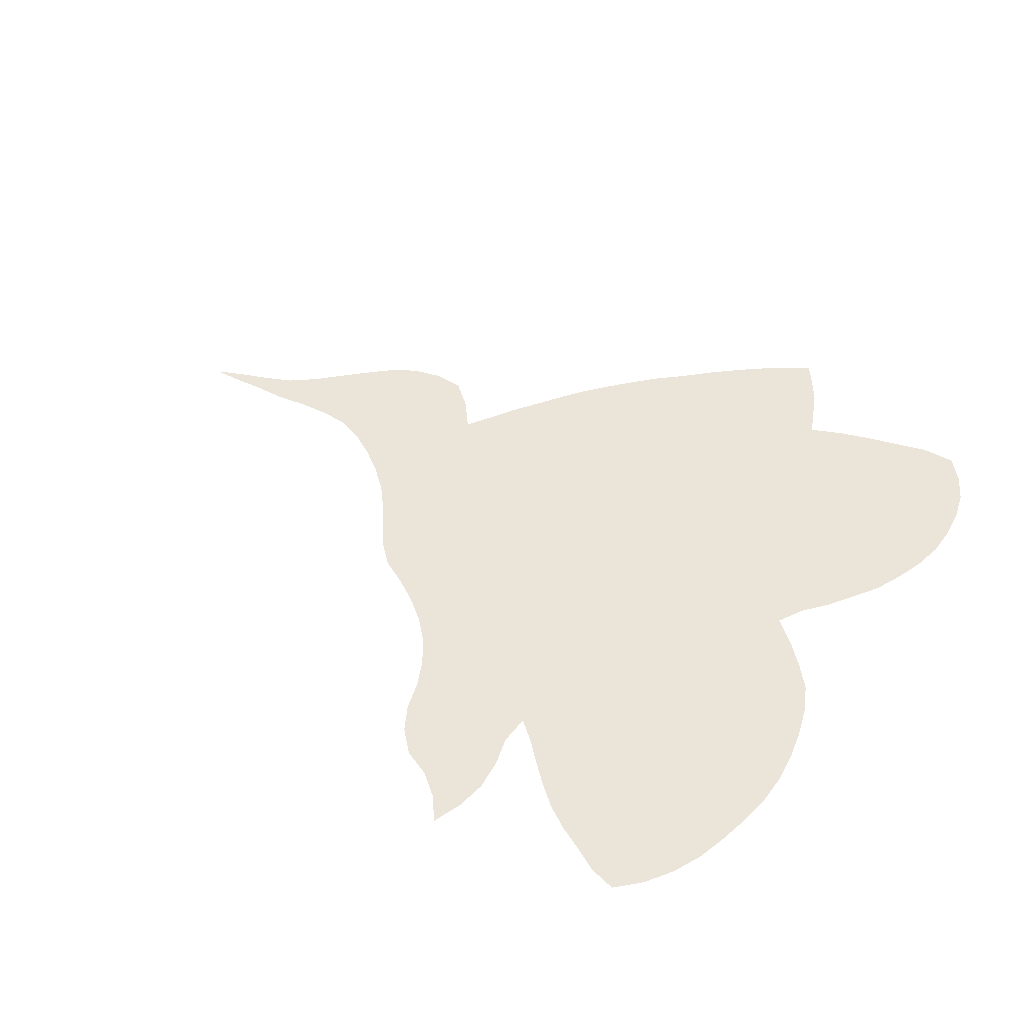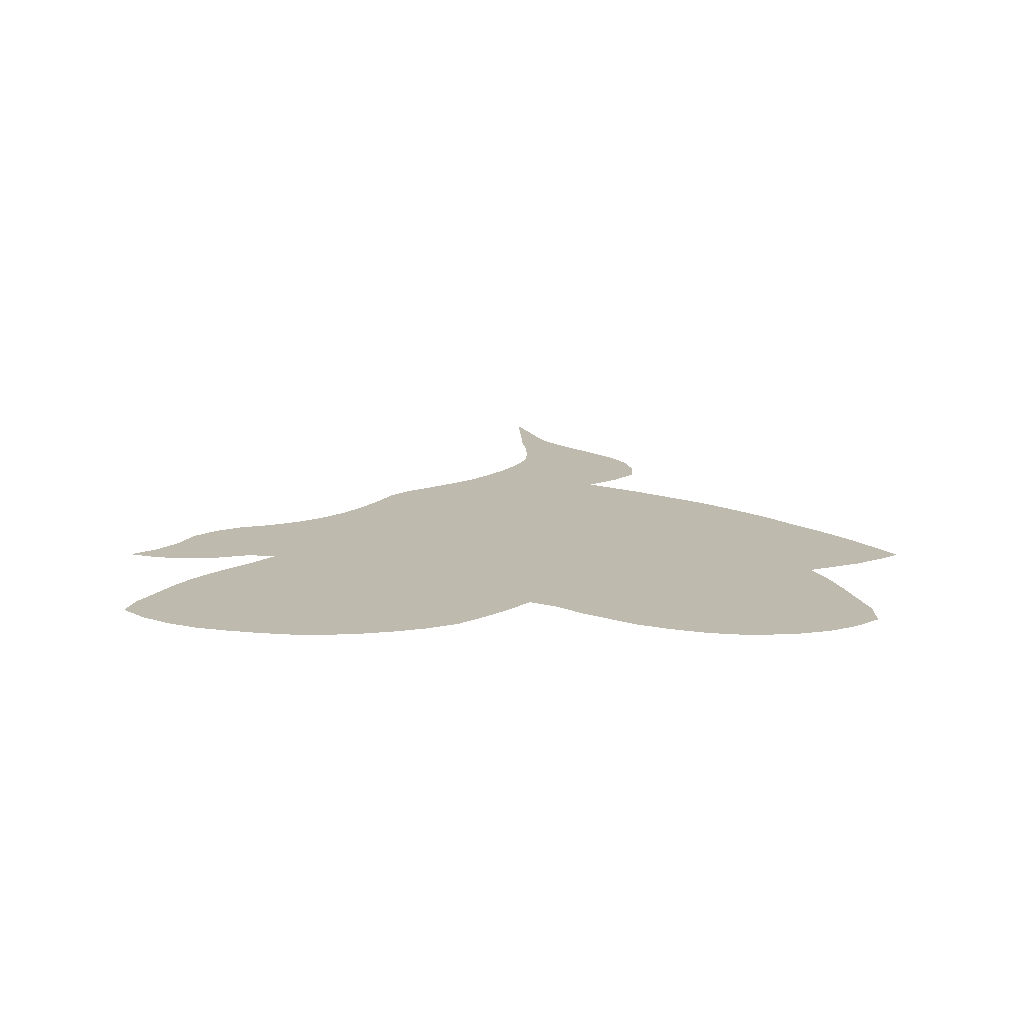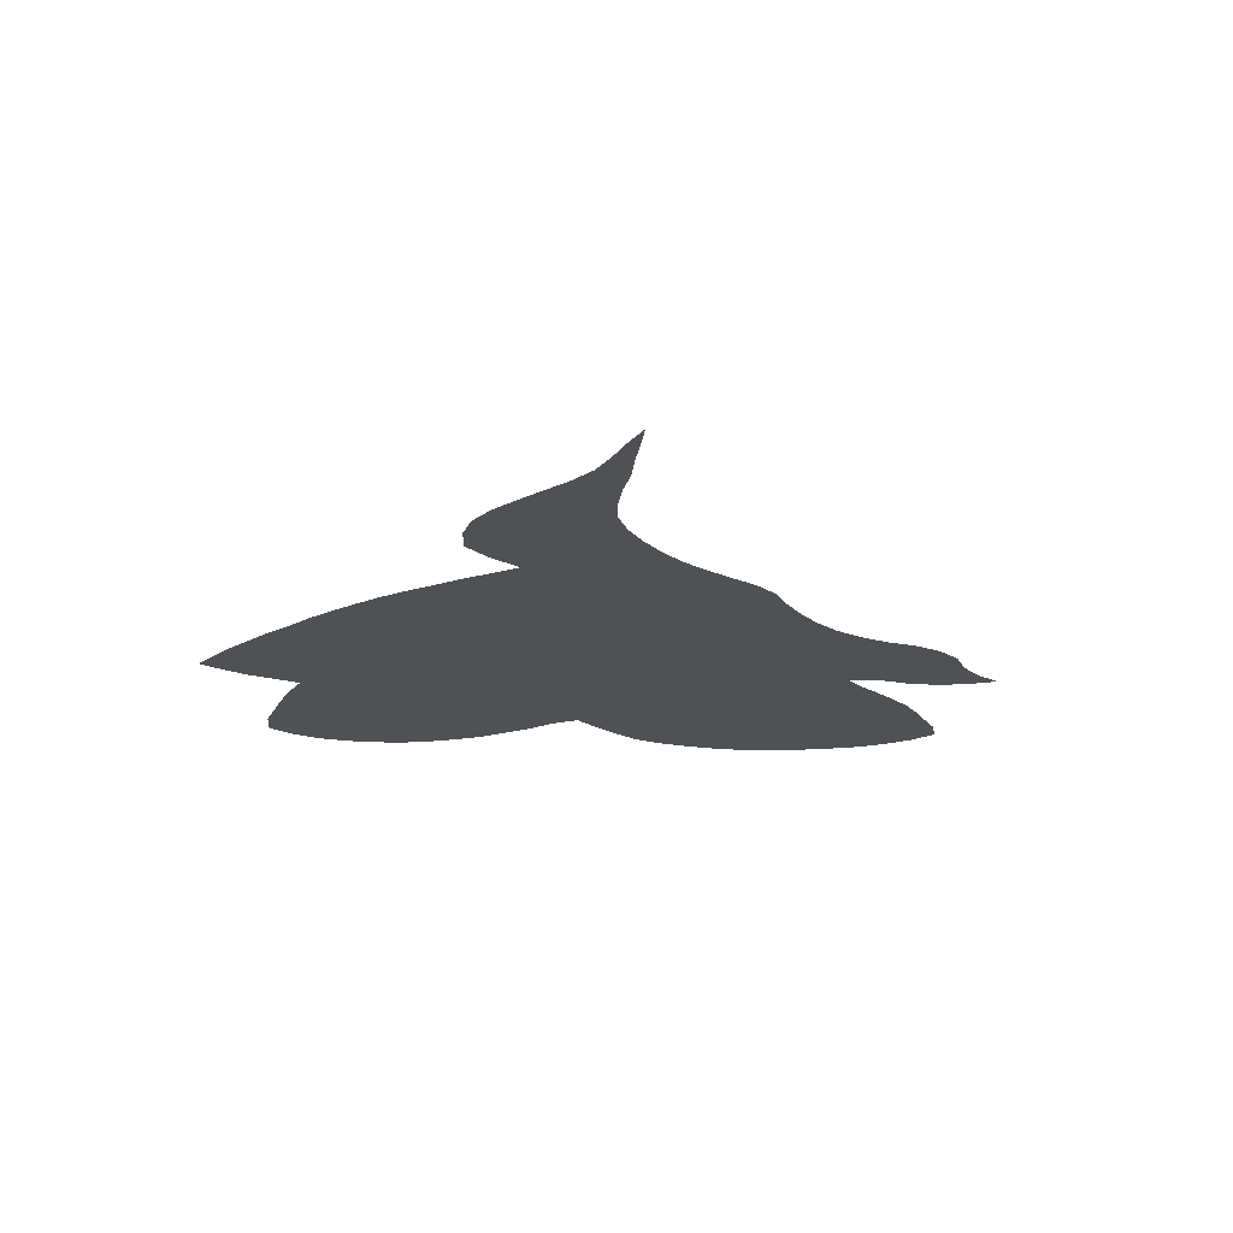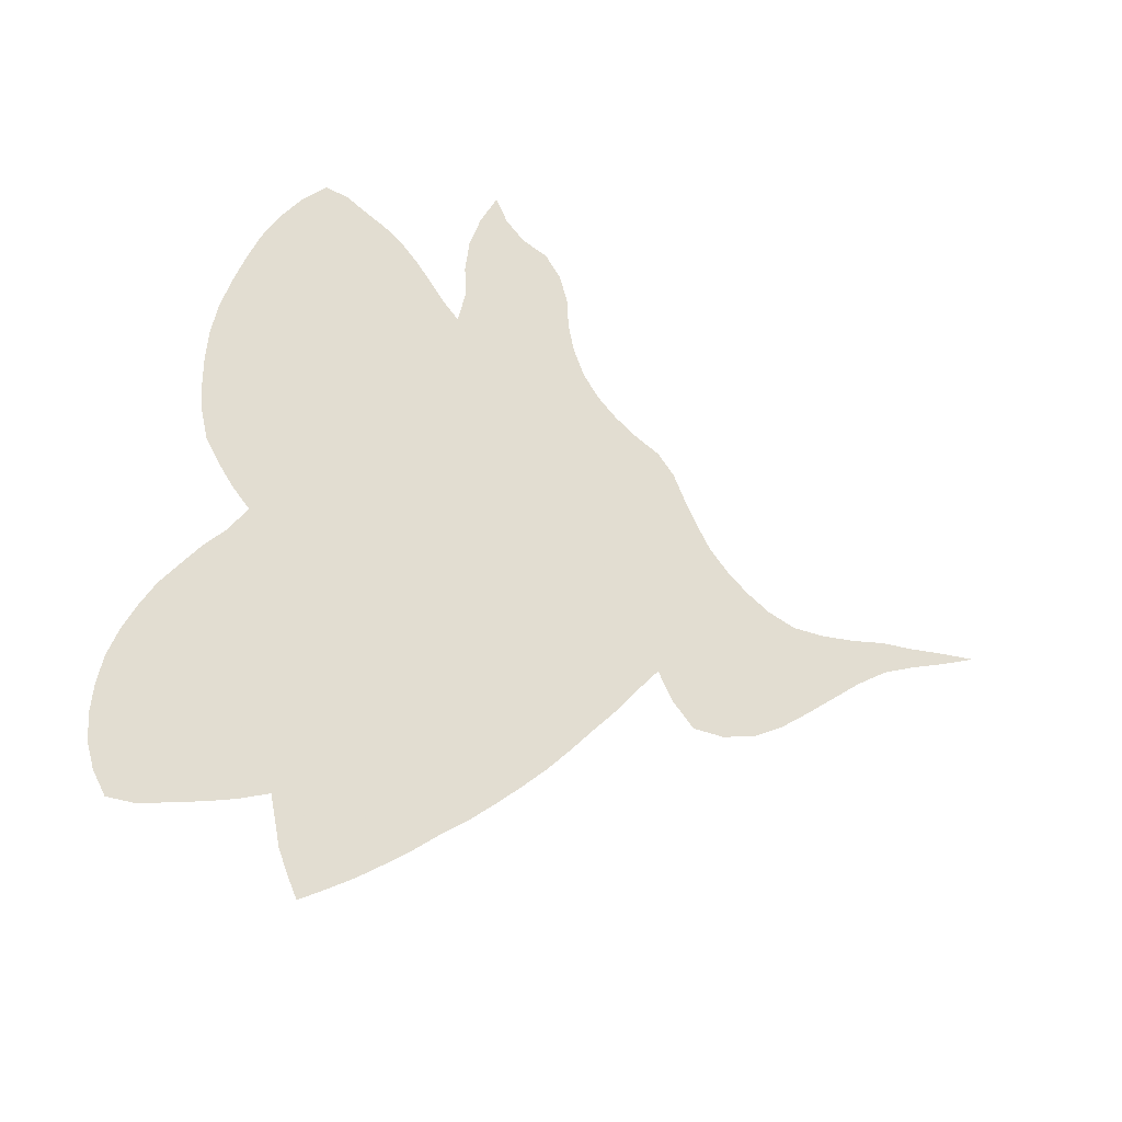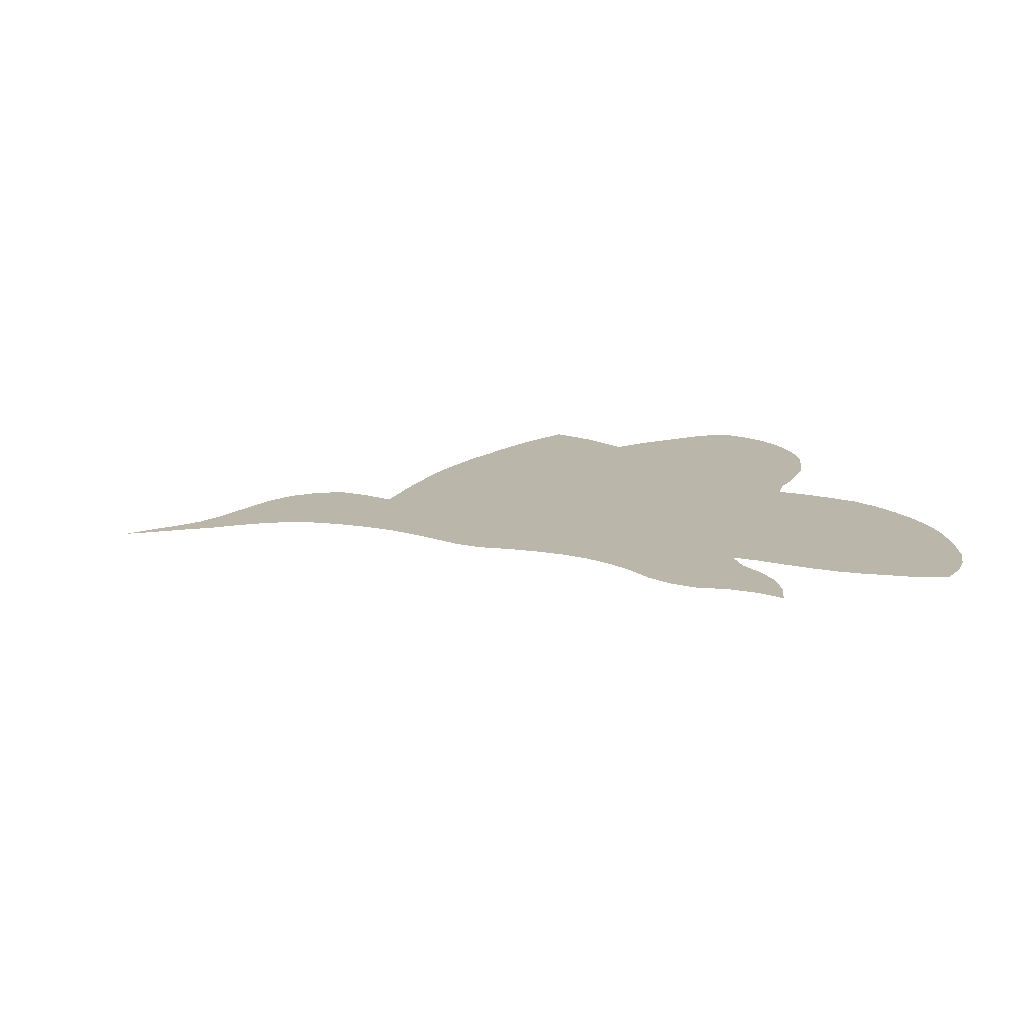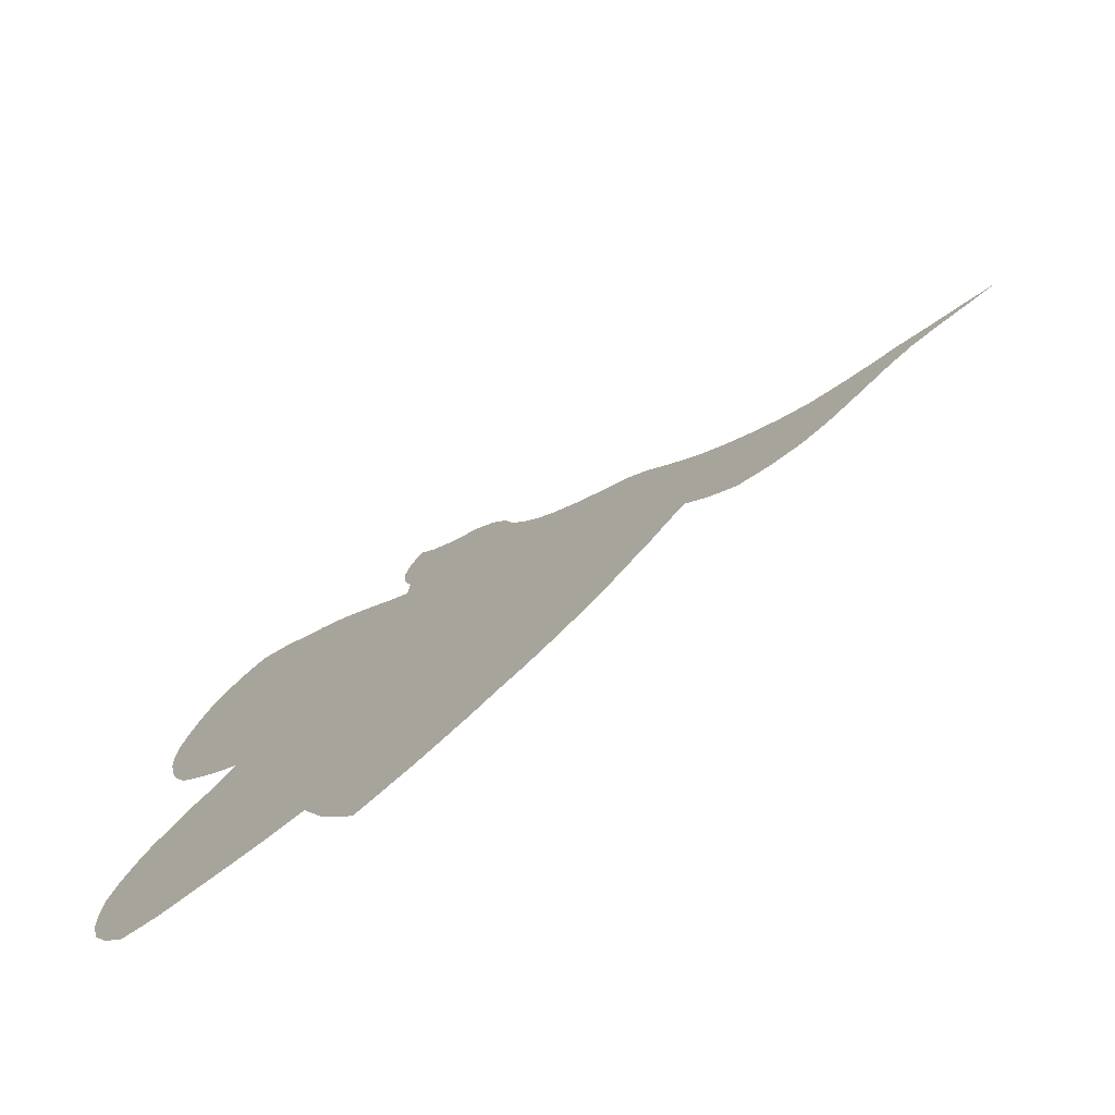
<metadata>
{"format":"obj","ext":"obj","renderer":"f3d","projection":"perspective","resolution":1024,"background":"white","views":[{"elev":45.2,"azim":-147.8,"up":"+Z"},{"elev":15.4,"azim":-90.6,"up":"+Z"},{"elev":-19.7,"azim":85.2,"up":"+Z"},{"elev":68.6,"azim":12.6,"up":"+Z"},{"elev":13.9,"azim":164.9,"up":"+Z"},{"elev":-76.9,"azim":33.1,"up":"+Y"}]}
</metadata>
<code>
v 318.4 111.5 0
v 309.5 119.4 0
v 301.4 128 0
v 293.8 137.2 0
v 288.9 147.9 0
v 285.6 159.4 0
v 283.3 171.1 0
v 282.2 183 0
v 282.6 194.9 0
v 284.5 206.6 0
v 287.2 218.2 0
v 290.6 229.7 0
v 295.7 240.4 0
v 302.4 250.2 0
v 310.9 258.3 0
v 321.1 255.5 0
v 330.2 250.2 0
v 339.5 245.2 0
v 348.1 239.4 0
v 356 232.4 0
v 363.5 225 0
v 370.8 217.3 0
v 378.7 210.3 0
v 379.3 222.1 0
v 376.3 233.5 0
v 375.3 245.3 0
v 377.2 257 0
v 381.4 268 0
v 388 258.9 0
v 396.8 251.5 0
v 407.1 246.7 0
v 414.9 238.4 0
v 420.2 228.4 0
v 423.3 217.3 0
v 427.9 206.8 0
v 434 197 0
v 441.8 188.6 0
v 450.6 181.3 0
v 460.2 174.9 0
v 470.3 169.5 0
v 478.1 161.7 0
v 484.3 152.5 0
v 491 143.2 0
v 498.2 134.2 0
v 506.5 126.4 0
v 515.6 119.4 0
v 525.4 113.4 0
v 536 109.3 0
v 547.3 108.4 0
v 558.8 109 0
v 570.1 110.5 0
v 581.6 110.6 0
v 593.1 111.2 0
v 604.6 111.5 0
v 594.2 107.3 0
v 583.4 103.5 0
v 573 99.08 0
v 563.8 92.19 0
v 555.4 84.31 0
v 547 76.49 0
v 538.4 68.97 0
v 528.7 63.1 0
v 517.7 60.51 0
v 506.3 61.33 0
v 496.5 70.17 0
v 488.6 80.71 0
v 482.2 71.1 0
v 476 61.29 0
v 469.2 51.95 0
v 462.5 42.5 0
v 455.4 33.31 0
v 447.7 24.65 0
v 439.8 16.23 0
v 431.5 8.086 0
v 422.7 0.6359 0
v 414.2 -7.297 0
v 405.4 -14.72 0
v 396.3 -21.93 0
v 386.7 -28.44 0
v 377.2 -34.68 0
v 371.2 -26.03 0
v 365.7 -17.09 0
v 361.6 -7.403 0
v 357.5 2.251 0
v 345.9 -2.487 0
v 333.9 -6.135 0
v 321.7 -9.258 0
v 309.7 -12.41 0
v 297.3 -12.43 0
v 289.9 -3.508 0
v 284.6 6.752 0
v 281.8 17.96 0
v 280.7 29.47 0
v 281.1 41.01 0
v 283.6 52.31 0
v 287.5 63.18 0
v 292.2 73.73 0
v 298.7 83.33 0
v 305.2 92.86 0
v 312.8 101.5 0
v 306.6 37.96 0
v 306.6 183.2 0
v 332.5 37.96 0
v 332.5 62.17 0
v 332.5 86.39 0
v 332.5 134.8 0
v 332.5 159 0
v 332.5 183.2 0
v 332.5 207.5 0
v 358.5 37.96 0
v 358.5 62.17 0
v 358.5 86.39 0
v 358.5 110.6 0
v 358.5 134.8 0
v 358.5 159 0
v 358.5 183.2 0
v 384.4 13.75 0
v 384.4 37.96 0
v 384.4 62.17 0
v 384.4 86.39 0
v 384.4 110.6 0
v 384.4 134.8 0
v 384.4 159 0
v 384.4 183.2 0
v 410.3 37.96 0
v 410.3 62.17 0
v 410.3 86.39 0
v 410.3 110.6 0
v 410.3 134.8 0
v 410.3 159 0
v 410.3 183.2 0
v 436.2 62.17 0
v 436.2 86.39 0
v 436.2 110.6 0
v 436.2 134.8 0
v 436.2 159 0
v 462.1 86.39 0
v 462.1 110.6 0
v 462.1 134.8 0
f 62 47 65
f 47 62 61
f 20 109 21
f 109 20 19
f 83 117 84
f 117 83 82
f 2 1 106
f 102 8 7
f 8 102 9
f 82 78 117
f 78 82 79
f 3 2 106
f 4 107 5
f 107 4 106
f 81 79 82
f 79 81 80
f 4 3 106
f 10 102 11
f 102 10 9
f 90 101 91
f 101 90 88
f 11 102 109
f 101 93 92
f 93 101 94
f 6 5 102
f 109 102 108
f 85 103 86
f 103 85 84
f 7 6 102
f 11 109 12
f 109 19 18
f 109 13 12
f 13 109 17
f 16 14 17
f 14 16 15
f 17 14 13
f 17 109 18
f 21 109 22
f 116 22 109
f 22 116 23
f 102 5 107
f 106 114 107
f 114 106 113
f 33 24 34
f 24 33 32
f 26 29 27
f 29 26 30
f 24 23 34
f 31 25 24
f 25 31 30
f 26 25 30
f 27 29 28
f 31 24 32
f 34 23 131
f 34 131 35
f 35 131 36
f 122 114 121
f 114 122 115
f 37 36 131
f 113 105 112
f 105 113 1
f 38 37 136
f 134 128 133
f 128 134 129
f 39 38 136
f 44 138 45
f 138 44 139
f 40 39 136
f 40 139 41
f 139 40 136
f 41 139 42
f 138 135 134
f 135 138 139
f 43 42 139
f 138 66 45
f 66 138 137
f 44 43 139
f 45 66 46
f 65 47 66
f 48 61 60
f 61 48 47
f 47 46 66
f 59 48 60
f 48 59 49
f 49 58 50
f 58 49 59
f 50 58 57
f 51 57 52
f 57 51 50
f 53 55 54
f 55 53 56
f 56 52 57
f 52 56 53
f 62 65 63
f 63 65 64
f 68 67 137
f 67 66 137
f 127 133 128
f 133 127 132
f 132 137 133
f 137 132 69
f 127 120 126
f 120 127 121
f 120 112 119
f 112 120 113
f 137 69 68
f 111 119 112
f 119 111 118
f 70 69 132
f 132 72 71
f 72 132 125
f 71 70 132
f 111 104 110
f 104 111 105
f 110 118 111
f 118 110 117
f 73 72 125
f 125 75 74
f 75 125 117
f 74 73 125
f 75 117 76
f 77 76 117
f 78 77 117
f 110 103 84
f 103 110 104
f 101 88 87
f 101 92 91
f 94 101 95
f 88 90 89
f 87 86 103
f 101 87 103
f 101 97 96
f 97 101 104
f 97 104 98
f 96 95 101
f 104 101 103
f 98 104 105
f 99 98 105
f 1 100 105
f 100 99 105
f 125 132 126
f 112 105 111
f 106 1 113
f 124 130 131
f 130 124 123
f 107 115 108
f 115 107 114
f 102 107 108
f 116 109 108
f 117 125 118
f 110 84 117
f 121 113 120
f 113 121 114
f 122 129 123
f 129 122 128
f 123 115 122
f 115 123 116
f 116 123 124
f 108 115 116
f 23 116 124
f 119 118 125
f 119 126 120
f 126 119 125
f 128 121 127
f 121 128 122
f 130 135 136
f 135 130 129
f 136 37 131
f 131 23 124
f 127 126 132
f 139 136 135
f 123 129 130
f 136 131 130
f 134 133 137
f 129 134 135
f 134 137 138

</code>
